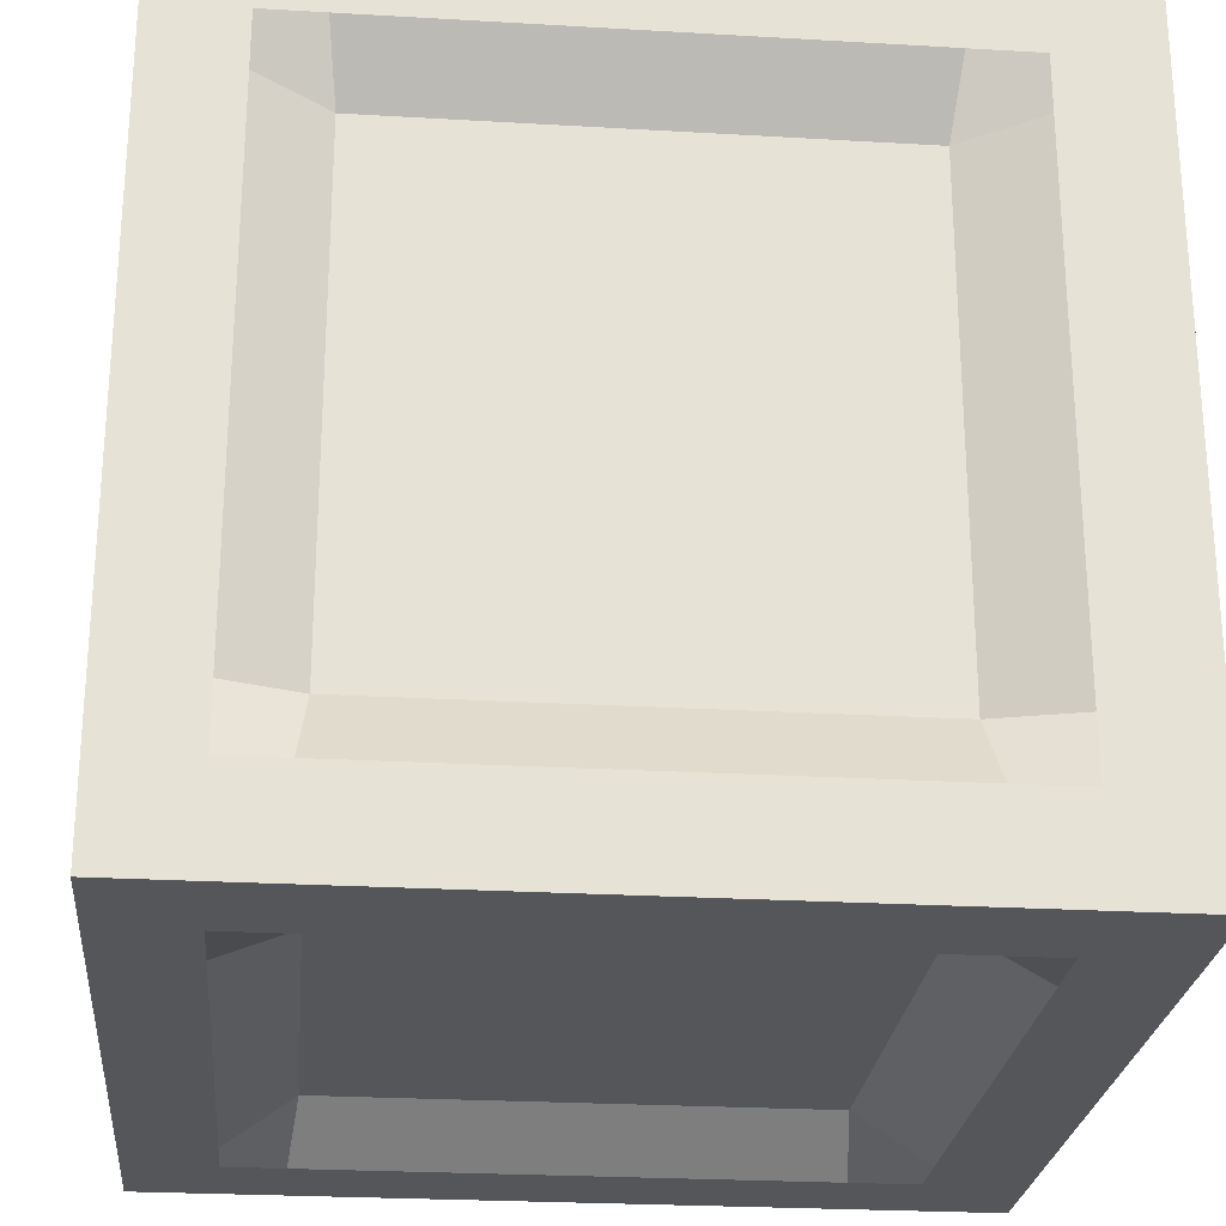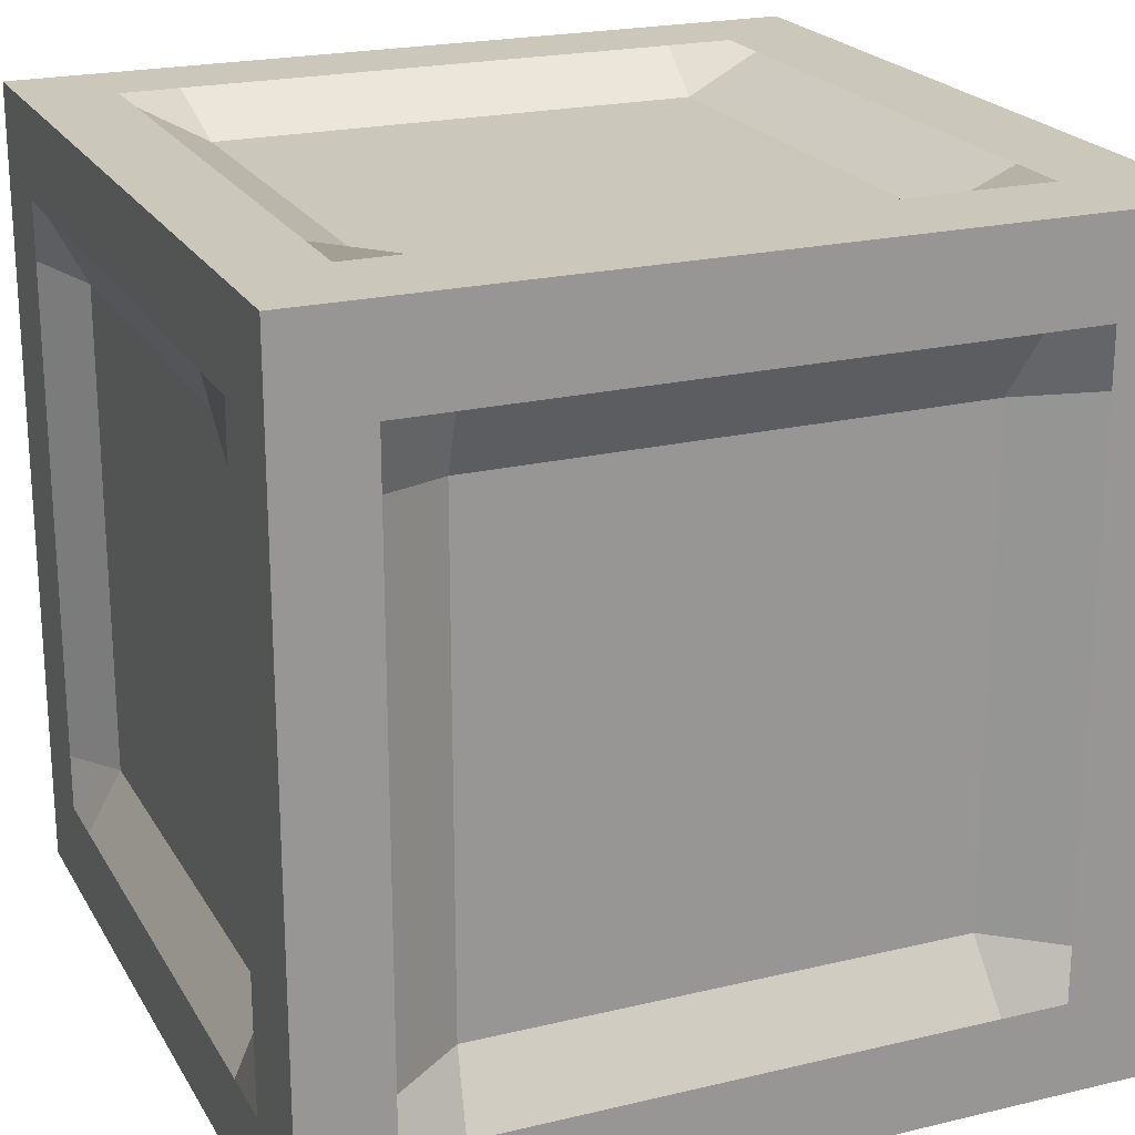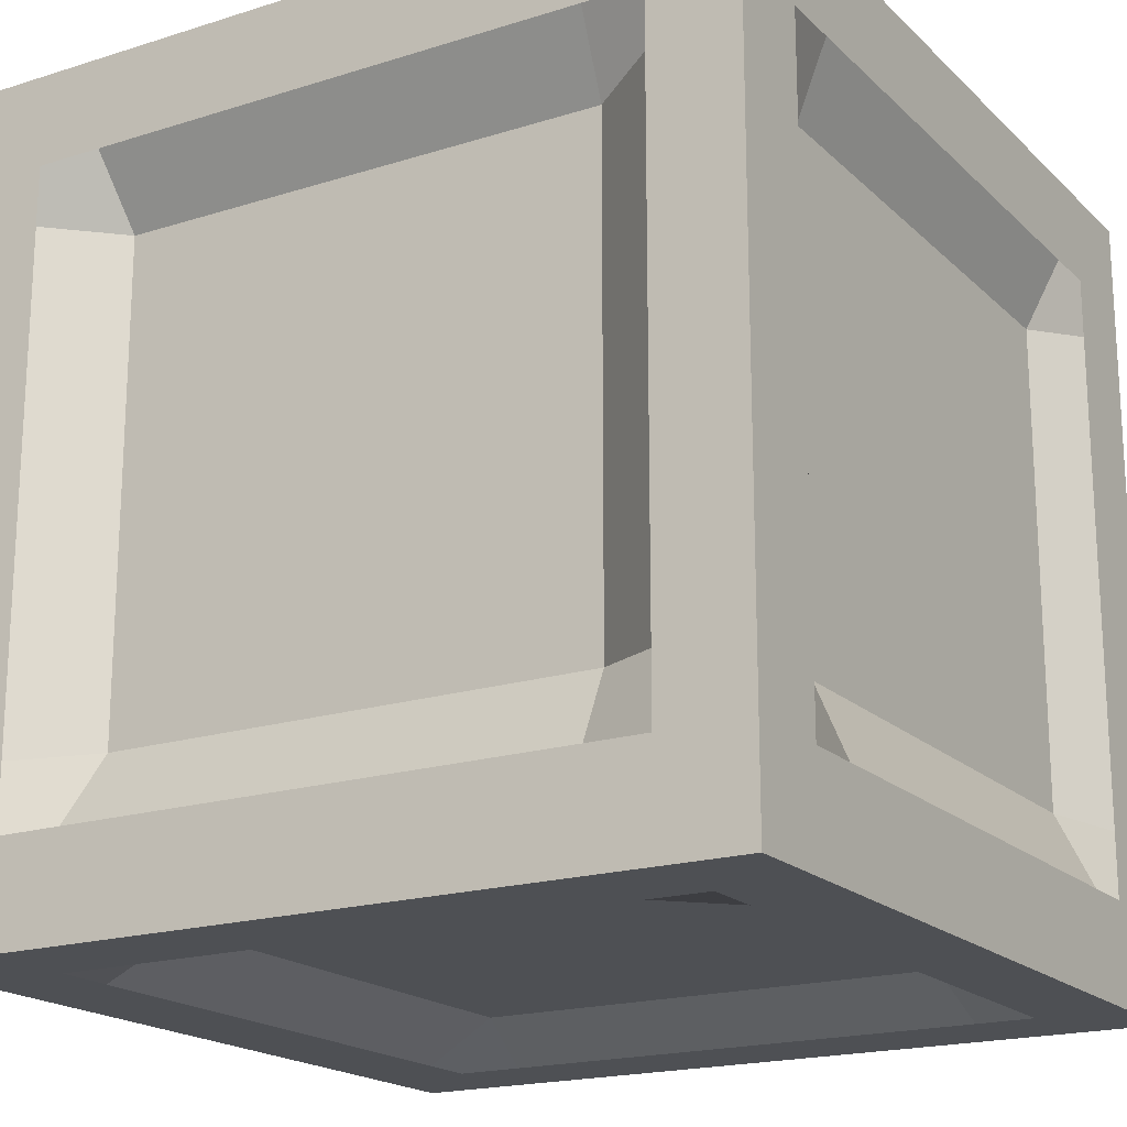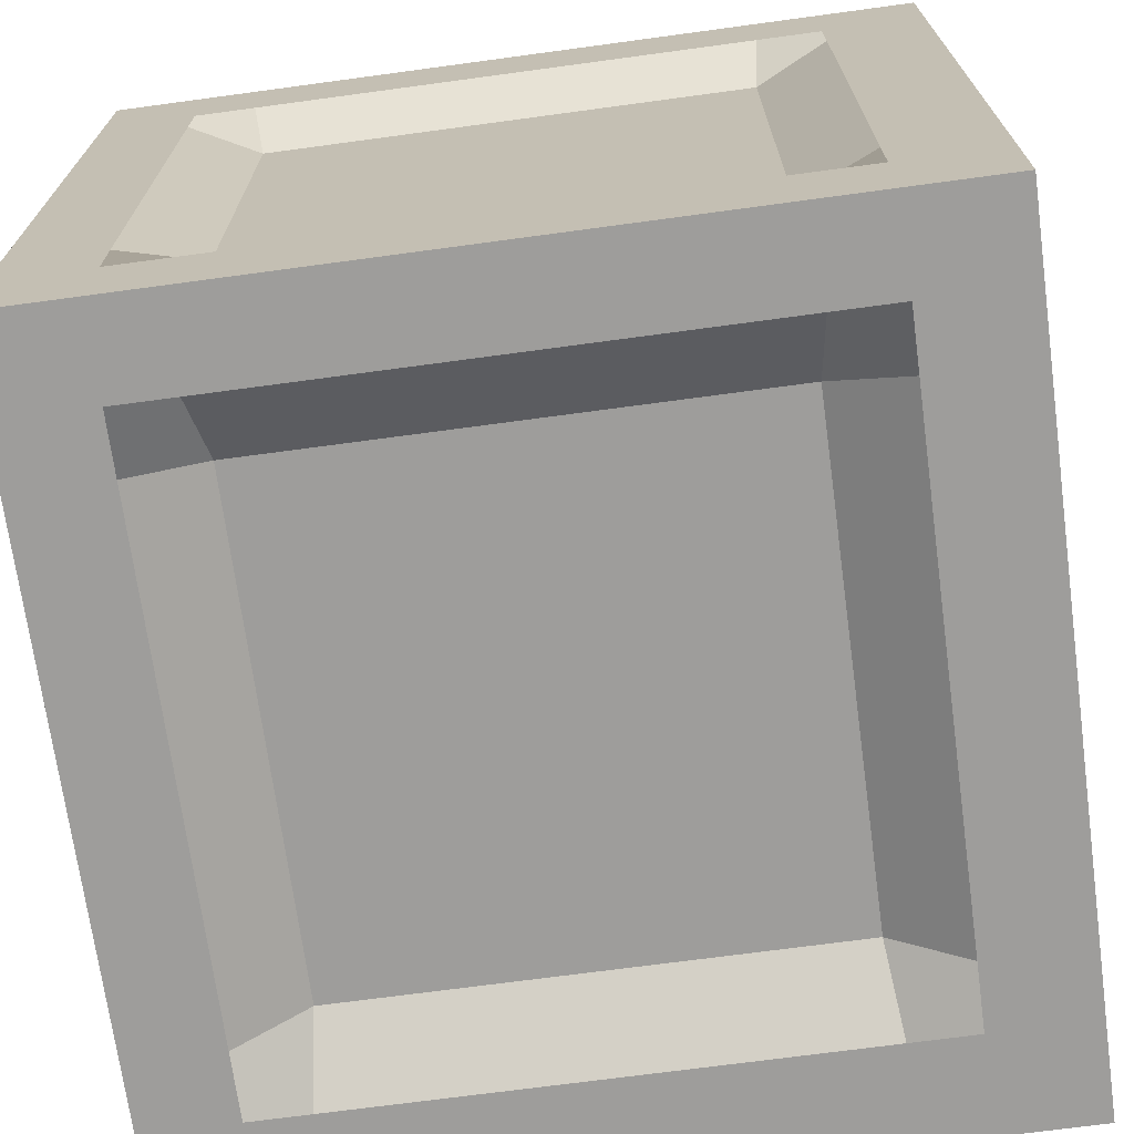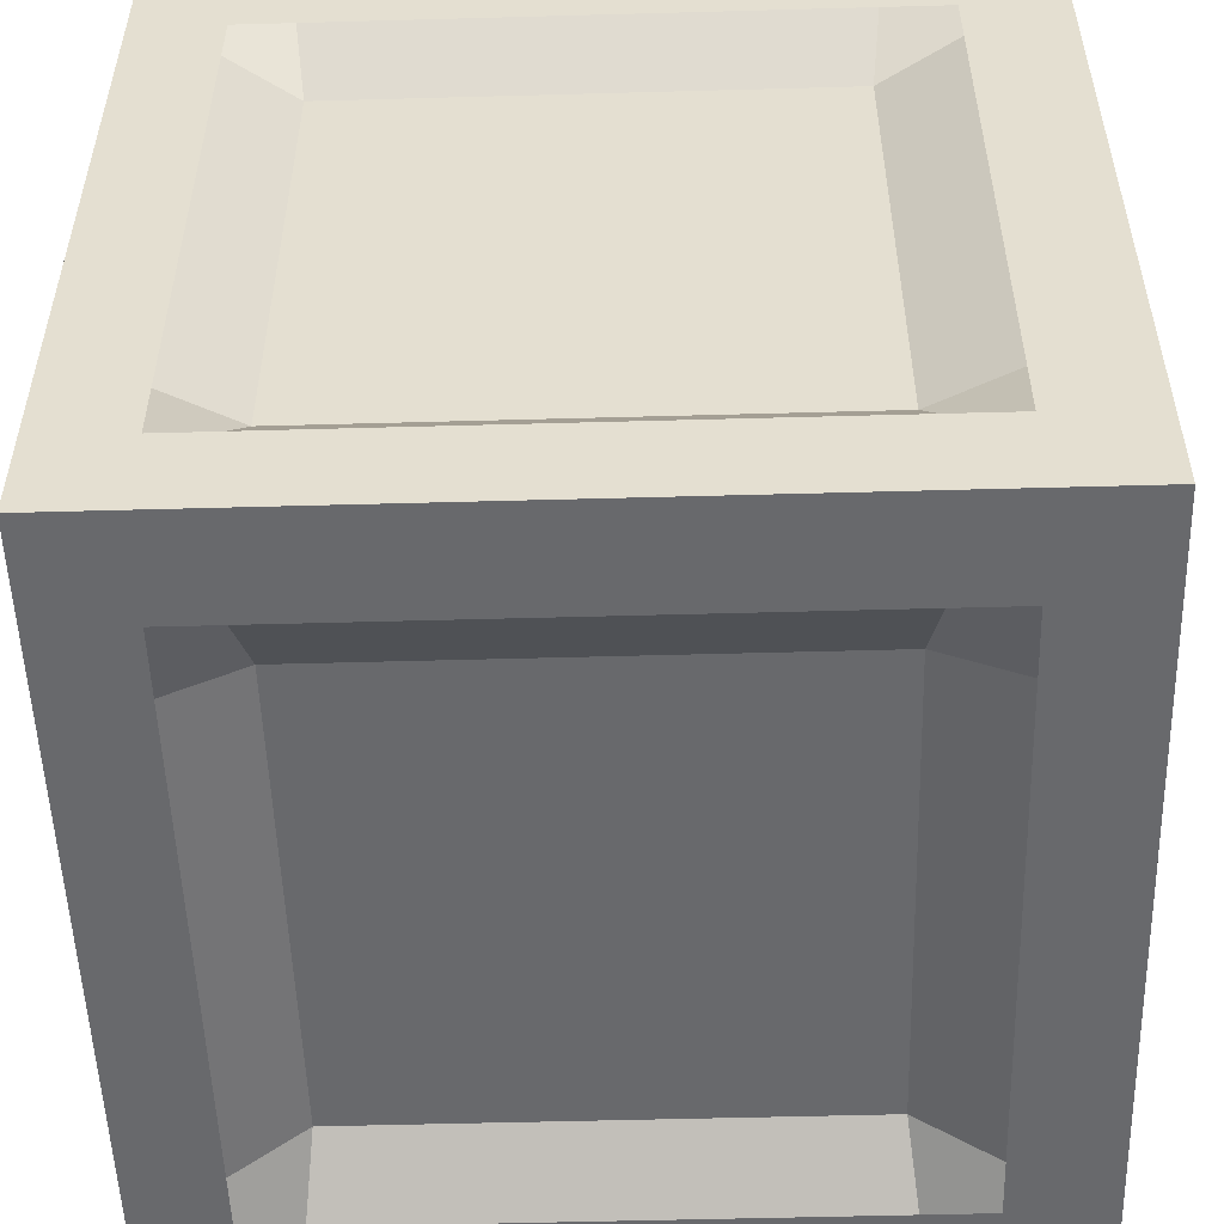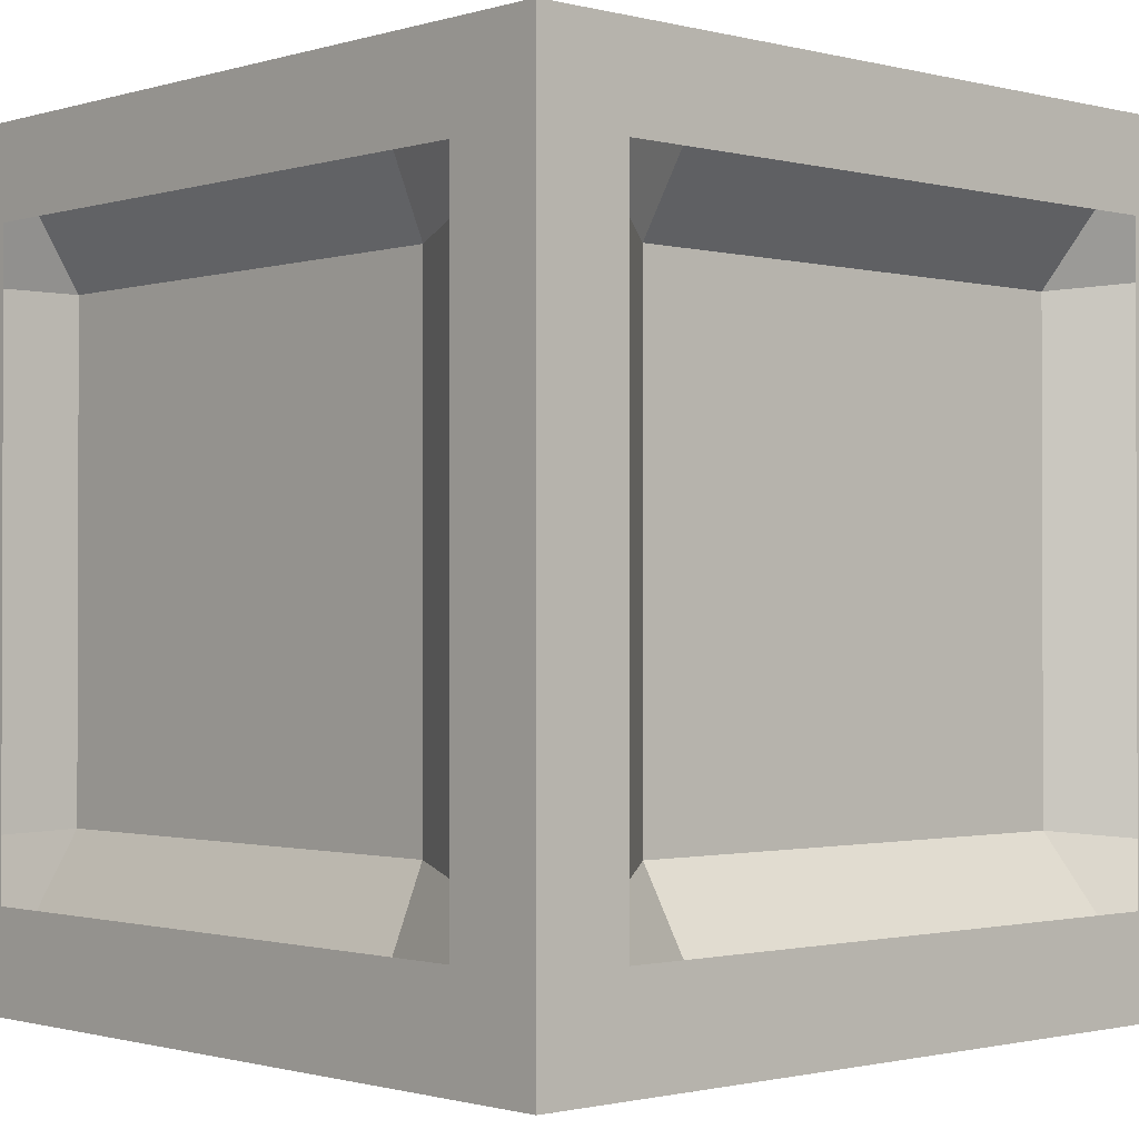
<metadata>
{"format":"obj","ext":"obj","renderer":"f3d","projection":"perspective","resolution":1024,"background":"white","views":[{"elev":-25.3,"azim":-5.4,"up":"+Z"},{"elev":21.7,"azim":-22.8,"up":"+Z"},{"elev":-18.9,"azim":-149.1,"up":"+Y"},{"elev":-70.5,"azim":-82.3,"up":"+Z"},{"elev":-52.7,"azim":1.7,"up":"+Z"},{"elev":-1.1,"azim":47.4,"up":"+Y"}]}
</metadata>
<code>
g default
v -1.303 0.03241 1.303
v 1.303 0.03241 1.303
v -1.303 2.638 1.303
v 1.303 2.638 1.303
v -1.303 2.638 -1.303
v 1.303 2.638 -1.303
v -1.303 0.03241 -1.303
v 1.303 0.03241 -1.303
v -1.303 2.638 1.002
v -1.303 0.03241 1.002
v 1.303 0.03241 1.002
v 1.303 2.638 1.002
v -1.303 2.638 -1.005
v -1.303 0.03241 -1.005
v 1.303 0.03241 -1.005
v 1.303 2.638 -1.005
v -1.022 2.638 -1.303
v -1.022 0.03241 -1.303
v -1.022 0.03241 -1.005
v -1.022 0.03241 1.002
v -1.022 0.03241 1.303
v -1.022 2.638 1.303
v -1.022 2.638 1.002
v -1.022 2.638 -1.005
v 0.9896 2.638 -1.303
v 0.9896 0.03241 -1.303
v 0.9896 0.03241 -1.005
v 0.9896 0.03241 1.002
v 0.9896 0.03241 1.303
v 0.9896 2.638 1.303
v 0.9896 2.638 1.002
v 0.9896 2.638 -1.005
v 1.303 2.345 -1.303
v 0.9896 2.345 -1.303
v -1.022 2.345 -1.303
v -1.303 2.345 -1.303
v -1.303 2.345 -1.005
v -1.303 2.345 1.002
v -1.303 2.345 1.303
v -1.022 2.345 1.303
v 0.9896 2.345 1.303
v 1.303 2.345 1.303
v 1.303 2.345 1.002
v 1.303 2.345 -1.005
v 1.303 0.3545 -1.303
v 0.9896 0.3545 -1.303
v -1.022 0.3545 -1.303
v -1.303 0.3545 -1.303
v -1.303 0.3545 -1.005
v -1.303 0.3545 1.002
v -1.303 0.3545 1.303
v -1.022 0.3545 1.303
v 0.9896 0.3545 1.303
v 1.303 0.3545 1.303
v 1.303 0.3545 1.002
v 1.303 0.3545 -1.005
v 0.9896 2.638 0.8196
v -1.022 2.638 0.8196
v -1.303 2.638 0.8196
v -1.303 2.345 0.8196
v -1.303 0.3545 0.8196
v -1.303 0.03241 0.8196
v -1.022 0.03241 0.8196
v 0.9896 0.03241 0.8196
v 1.303 0.03241 0.8196
v 1.303 0.3545 0.8196
v 1.303 2.345 0.8196
v 1.303 2.638 0.8196
v 0.9896 2.638 -0.819
v -1.022 2.638 -0.819
v -1.303 2.638 -0.819
v -1.303 2.345 -0.819
v -1.303 0.3545 -0.819
v -1.303 0.03241 -0.819
v -1.022 0.03241 -0.819
v 0.9896 0.03241 -0.819
v 1.303 0.03241 -0.819
v 1.303 0.3545 -0.819
v 1.303 2.345 -0.819
v 1.303 2.638 -0.819
v 0.7467 2.446 -0.7918
v 0.7467 2.446 0.7934
v 0.7729 2.638 1.002
v 0.7729 2.638 1.303
v 0.7729 2.345 1.303
v 0.7729 0.3545 1.303
v 0.7729 0.03241 1.303
v 0.7729 0.03241 1.002
v 0.7467 0.1633 0.7934
v 0.7467 0.1633 -0.7918
v 0.7729 0.03241 -1.005
v 0.7729 0.03241 -1.303
v 0.7729 0.3545 -1.303
v 0.7729 2.345 -1.303
v 0.7729 2.638 -1.303
v 0.7729 2.638 -1.005
v -0.8063 2.446 -0.7918
v -0.8063 2.446 0.7934
v -0.8324 2.638 1.002
v -0.8324 2.638 1.303
v -0.8324 2.345 1.303
v -0.8324 0.3545 1.303
v -0.8324 0.03241 1.303
v -0.8324 0.03241 1.002
v -0.8063 0.1633 0.7934
v -0.8063 0.1633 -0.7918
v -0.8324 0.03241 -1.005
v -0.8324 0.03241 -1.303
v -0.8324 0.3545 -1.303
v -0.8324 2.345 -1.303
v -0.8324 2.638 -1.303
v -0.8324 2.638 -1.005
v 1.133 2.124 -0.7918
v 1.133 2.124 0.7934
v 1.303 2.152 1.002
v 1.303 2.152 1.303
v 0.9896 2.152 1.303
v 0.7467 2.124 1.184
v -0.8063 2.124 1.184
v -1.022 2.152 1.303
v -1.303 2.152 1.303
v -1.303 2.152 1.002
v -1.194 2.124 0.7934
v -1.194 2.124 -0.7918
v -1.303 2.152 -1.005
v -1.303 2.152 -1.303
v -1.022 2.152 -1.303
v -0.8063 2.124 -1.154
v 0.7467 2.124 -1.154
v 0.9896 2.152 -1.303
v 1.303 2.152 -1.303
v 1.303 2.152 -1.005
v 1.133 0.5858 -0.7918
v 1.133 0.5858 0.7934
v 1.303 0.5615 1.002
v 1.303 0.5615 1.303
v 0.9896 0.5615 1.303
v 0.7467 0.5858 1.184
v -0.8063 0.5858 1.184
v -1.022 0.5615 1.303
v -1.303 0.5615 1.303
v -1.303 0.5615 1.002
v -1.194 0.5858 0.7934
v -1.194 0.5858 -0.7918
v -1.303 0.5615 -1.005
v -1.303 0.5615 -1.303
v -1.022 0.5615 -1.303
v -0.8063 0.5858 -1.154
v 0.7467 0.5858 -1.154
v 0.9896 0.5615 -1.303
v 1.303 0.5615 -1.303
v 1.303 0.5615 -1.005
g crate1
f 39 40 22 3
f 3 22 23 9
f 5 17 35 36
f 10 20 21 1
f 42 43 12 4
f 38 39 3 9
f 60 38 9 59
f 62 63 20 10
f 12 43 67 68
f 9 23 58 59
f 36 37 13 5
f 7 18 19 14
f 16 44 33 6
f 13 24 17 5
f 95 25 34 94
f 91 92 26 27
f 88 89 64 28
f 87 88 28 29
f 84 85 41 30
f 83 84 30 31
f 82 83 31 57
f 95 96 32 25
f 25 6 33 34
f 27 26 8 15
f 28 64 65 11
f 29 28 11 2
f 30 41 42 4
f 31 30 4 12
f 68 57 31 12
f 25 32 16 6
f 150 151 45 46
f 149 150 46 93
f 146 147 47 48
f 48 49 145 146
f 61 50 142 143
f 50 51 141 142
f 51 52 140 141
f 137 138 86 53
f 136 137 53 54
f 54 55 135 136
f 134 135 55 66
f 151 152 56 45
f 46 45 8 26
f 93 46 26 92
f 48 47 18 7
f 7 14 49 48
f 62 10 50 61
f 10 1 51 50
f 1 21 52 51
f 53 86 87 29
f 54 53 29 2
f 2 11 55 54
f 66 55 11 65
f 45 56 15 8
f 81 82 57 69
f 59 58 70 71
f 72 60 59 71
f 73 61 143 144
f 74 62 61 73
f 74 75 63 62
f 64 89 90 76
f 65 64 76 77
f 78 66 65 77
f 133 134 66 78
f 68 67 79 80
f 80 69 57 68
f 96 81 69 32
f 71 70 24 13
f 37 72 71 13
f 49 73 144 145
f 14 74 73 49
f 14 19 75 74
f 76 90 91 27
f 77 76 27 15
f 56 78 77 15
f 152 133 78 56
f 80 79 44 16
f 32 69 80 16
f 97 98 82 81
f 98 99 83 82
f 99 100 84 83
f 100 101 85 84
f 86 138 139 102
f 87 86 102 103
f 103 104 88 87
f 104 105 89 88
f 90 89 105 106
f 91 90 106 107
f 107 108 92 91
f 109 93 92 108
f 148 149 93 109
f 111 95 94 110
f 111 112 96 95
f 112 97 81 96
f 70 58 98 97
f 58 23 99 98
f 23 22 100 99
f 22 40 101 100
f 102 139 140 52
f 103 102 52 21
f 21 20 104 103
f 20 63 105 104
f 106 105 63 75
f 107 106 75 19
f 19 18 108 107
f 47 109 108 18
f 147 148 109 47
f 17 111 110 35
f 17 24 112 111
f 24 70 97 112
f 79 67 114 113
f 67 43 115 114
f 116 115 43 42
f 42 41 117 116
f 41 85 118 117
f 119 118 85 101
f 120 119 101 40
f 121 120 40 39
f 122 121 39 38
f 123 122 38 60
f 124 123 60 72
f 125 124 72 37
f 126 125 37 36
f 36 35 127 126
f 35 110 128 127
f 110 94 129 128
f 94 34 130 129
f 34 33 131 130
f 33 44 132 131
f 44 79 113 132
f 113 114 134 133
f 114 115 135 134
f 136 135 115 116
f 116 117 137 136
f 117 118 138 137
f 139 138 118 119
f 140 139 119 120
f 141 140 120 121
f 142 141 121 122
f 143 142 122 123
f 144 143 123 124
f 145 144 124 125
f 146 145 125 126
f 126 127 147 146
f 127 128 148 147
f 128 129 149 148
f 129 130 150 149
f 130 131 151 150
f 131 132 152 151
f 132 113 133 152

</code>
